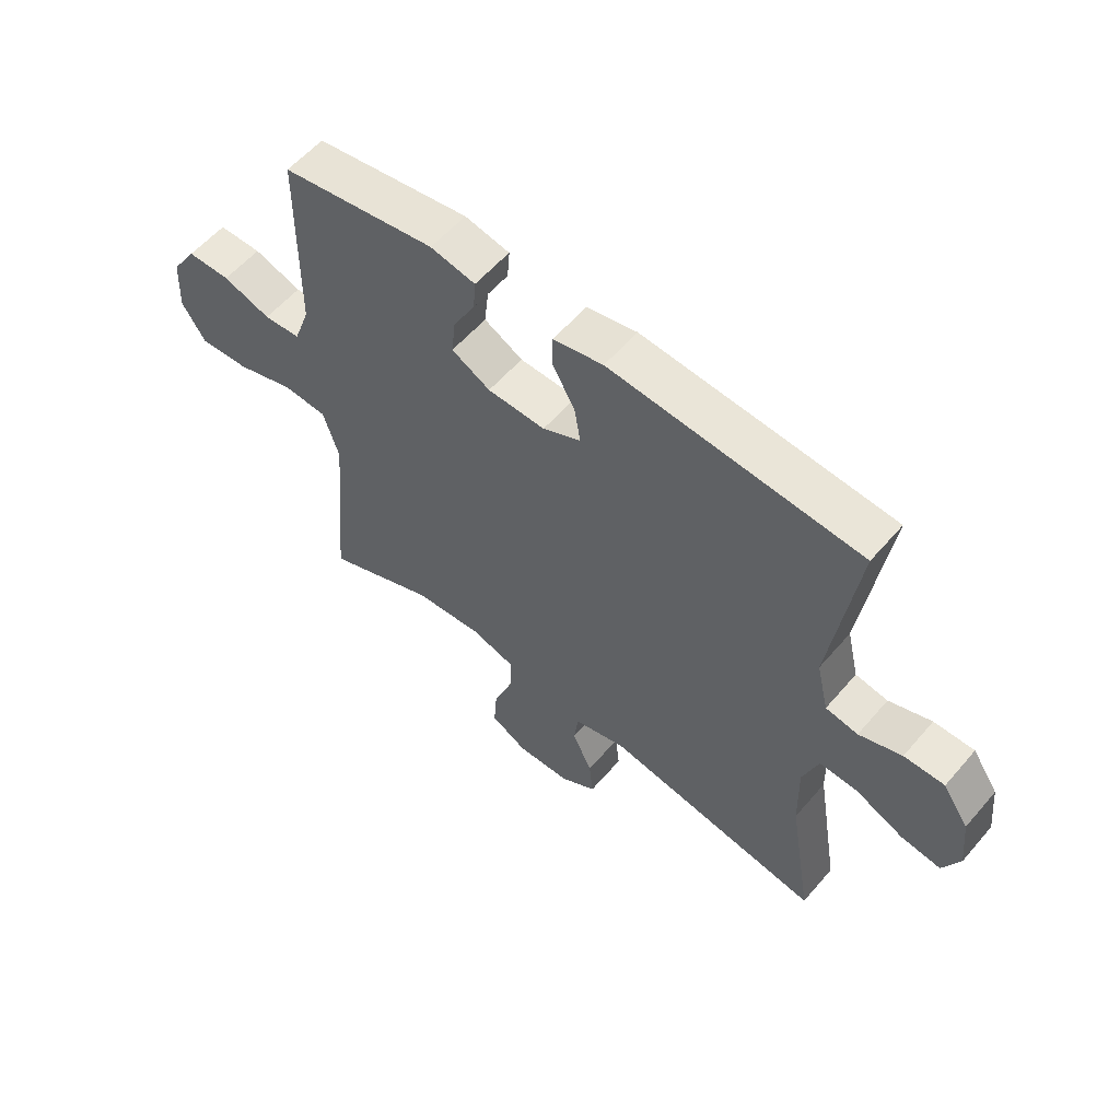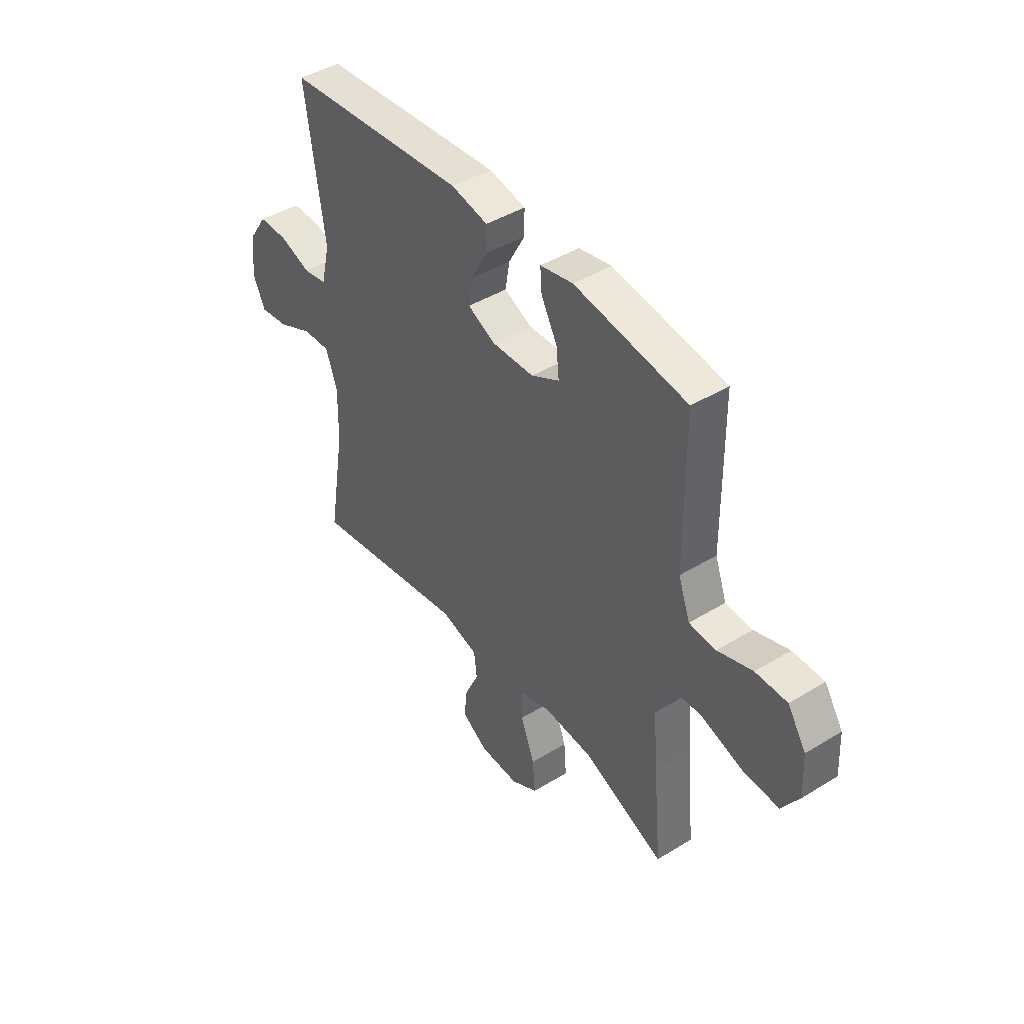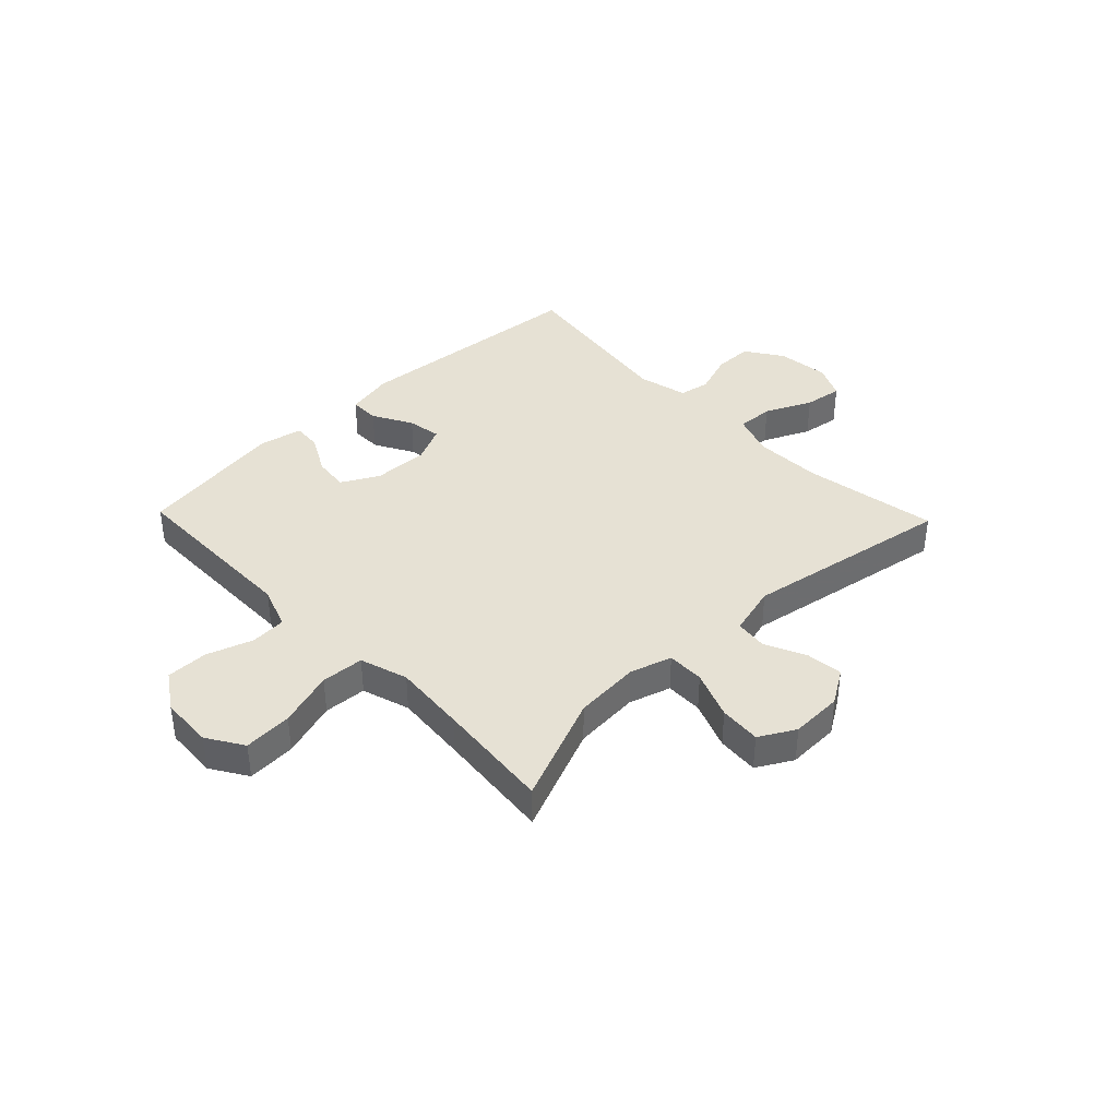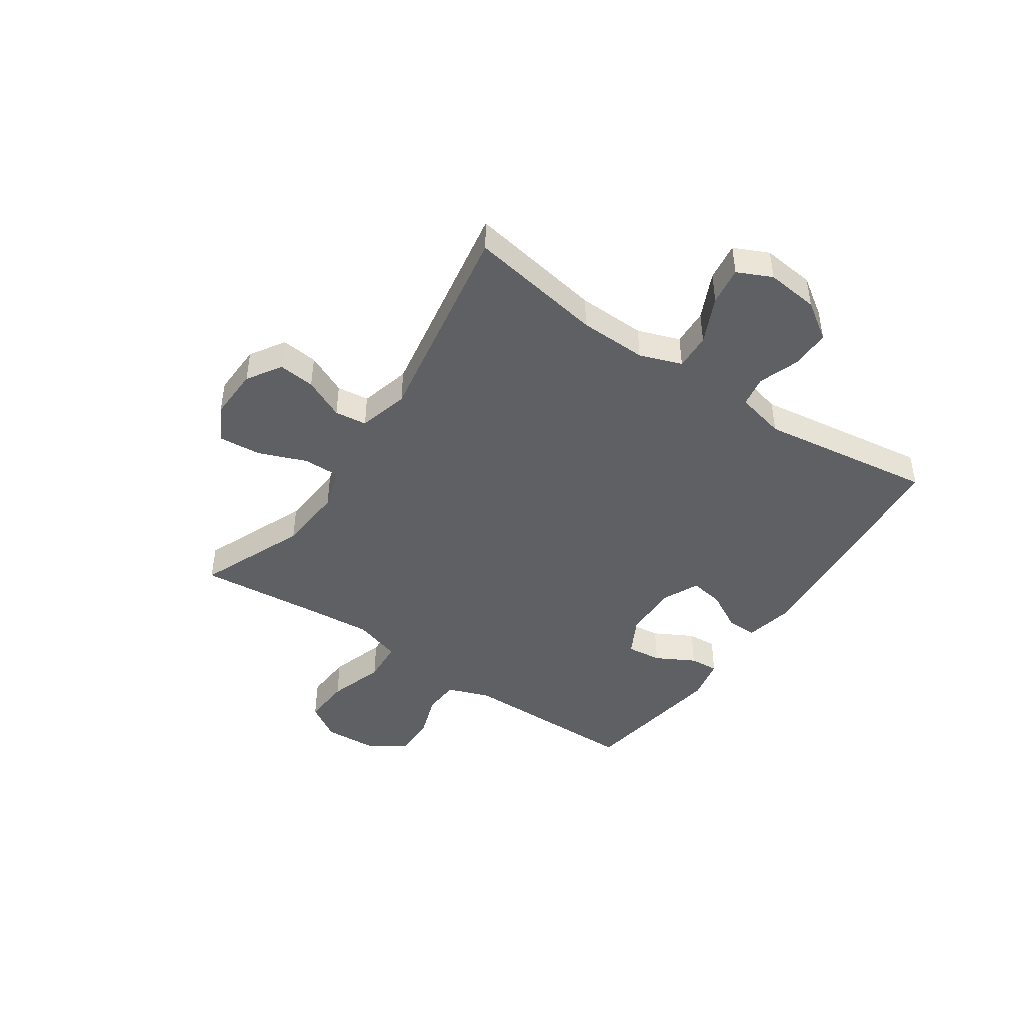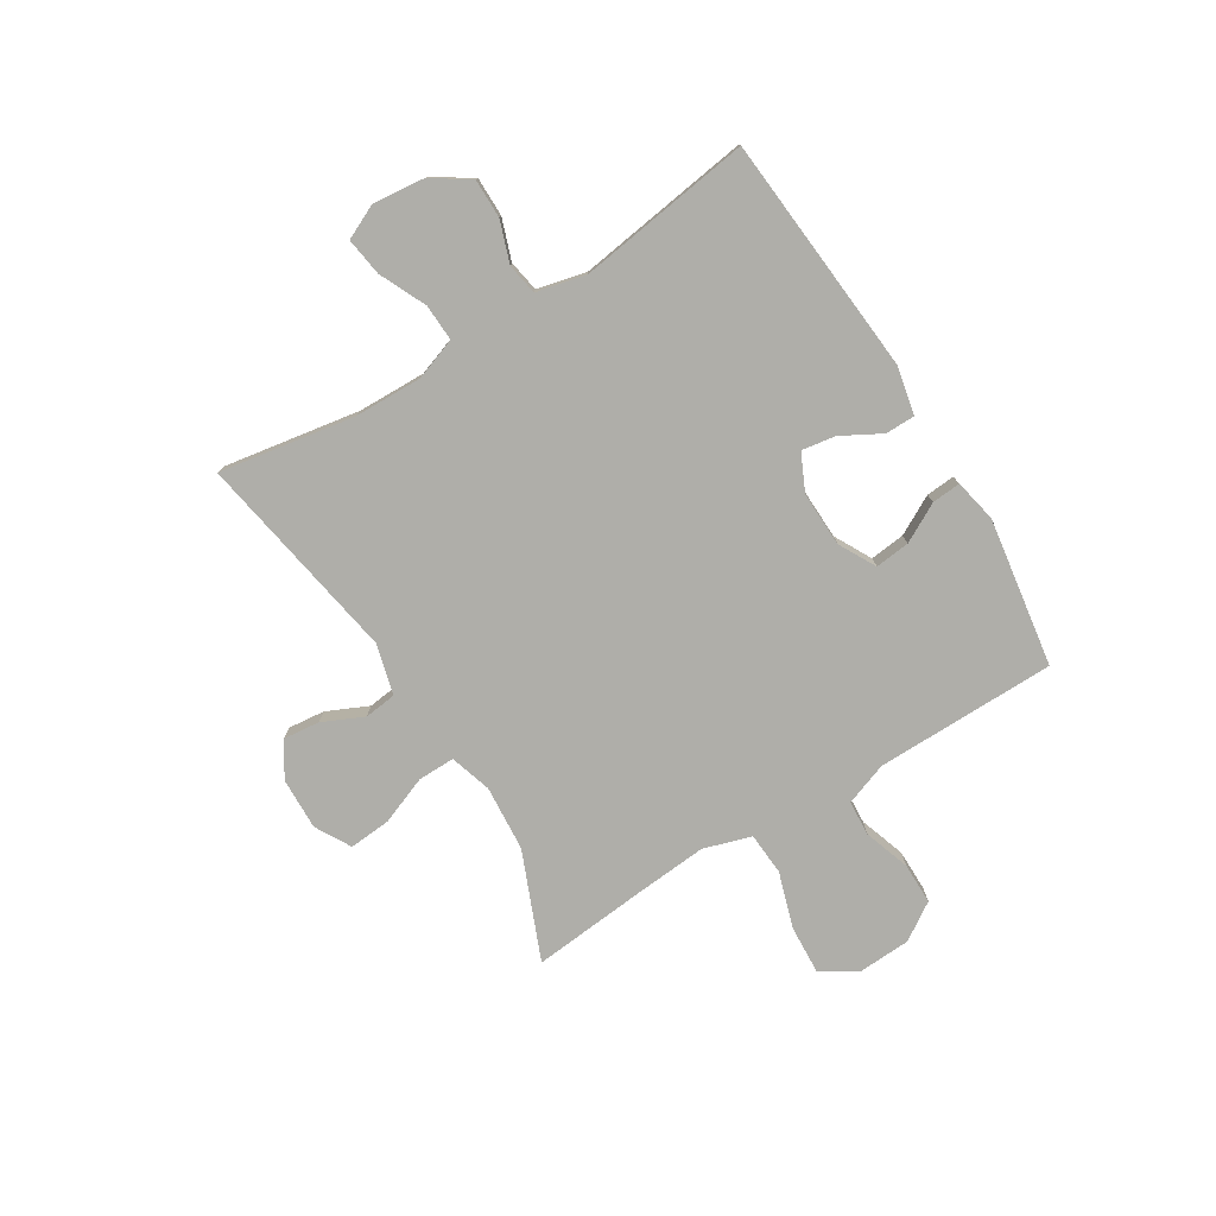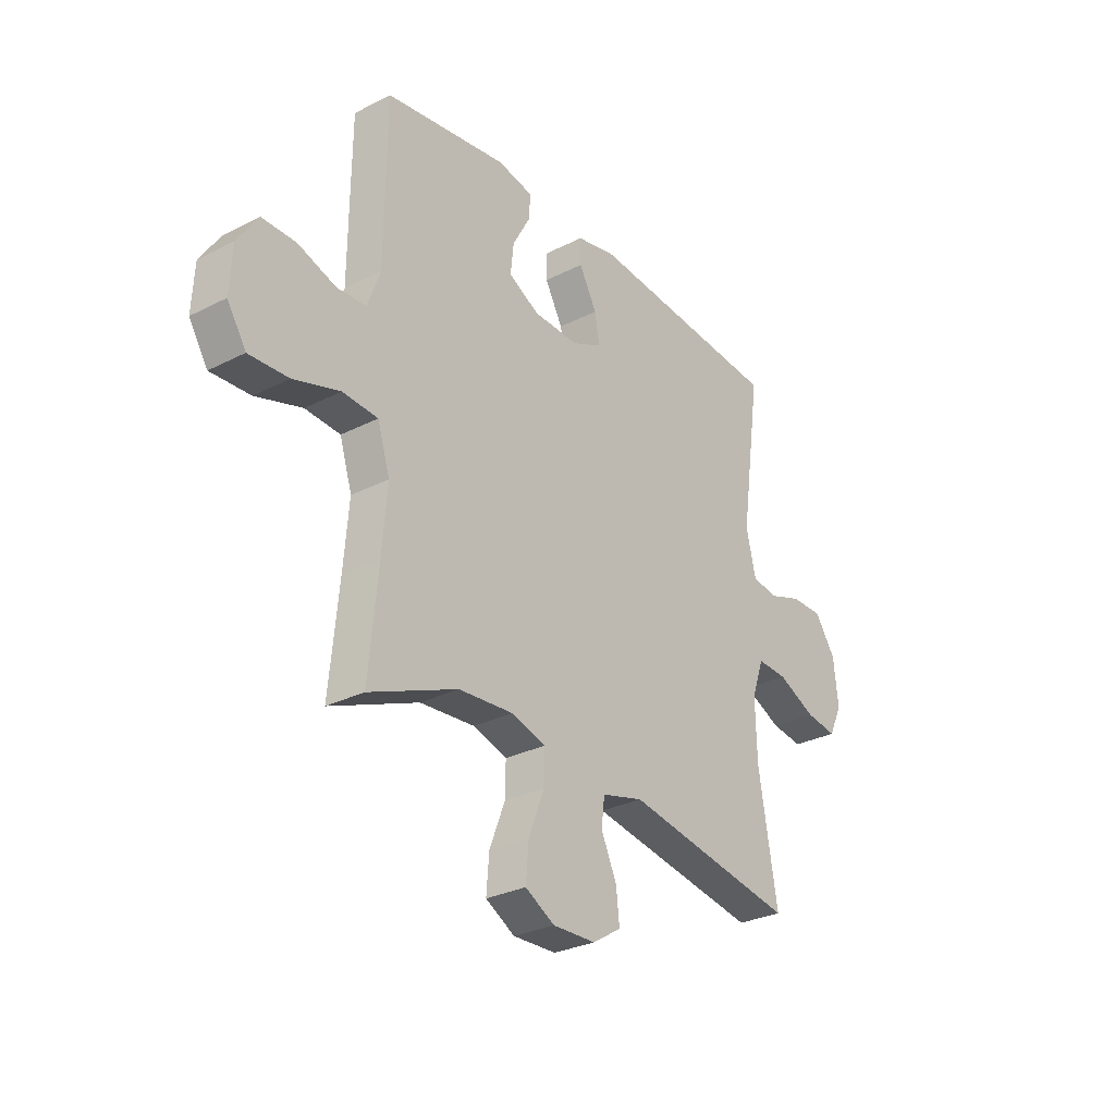
<metadata>
{"format":"obj","ext":"obj","renderer":"f3d","projection":"perspective","resolution":1024,"background":"white","views":[{"elev":57.4,"azim":-139.9,"up":"+Z"},{"elev":43.6,"azim":54.2,"up":"+Z"},{"elev":39.0,"azim":136.1,"up":"+Y"},{"elev":-45.0,"azim":-124.3,"up":"+Y"},{"elev":-77.5,"azim":-58.3,"up":"+Y"},{"elev":-29.2,"azim":127.1,"up":"+Z"}]}
</metadata>
<code>
v 0.5 0.07 0.5
v 0.502 0.07 0.292
v 0.503 0.07 0.174
v 0.531 0.07 0.097
v 0.595 0.07 0.093
v 0.678 0.07 0.121
v 0.753 0.07 0.121
v 0.797 0.07 0.054
v 0.802 0.07 -0.041
v 0.761 0.07 -0.106
v 0.674 0.07 -0.101
v 0.573 0.07 -0.069
v 0.496 0.07 -0.074
v 0.469 0.07 -0.16
v 0.48 0.07 -0.291
v 0.5 0.07 -0.5
v 0.307 0.07 -0.42
v 0.188 0.07 -0.411
v 0.113 0.07 -0.434
v 0.114 0.07 -0.501
v 0.148 0.07 -0.588
v 0.154 0.07 -0.663
v 0.09 0.07 -0.699
v -0.004 0.07 -0.696
v -0.066 0.07 -0.657
v -0.059 0.07 -0.591
v -0.025 0.07 -0.517
v -0.032 0.07 -0.459
v -0.123 0.07 -0.435
v -0.5 0.07 -0.5
v -0.459 0.07 -0.256
v -0.456 0.07 -0.134
v -0.483 0.07 -0.058
v -0.549 0.07 -0.061
v -0.633 0.07 -0.1
v -0.702 0.07 -0.11
v -0.731 0.07 -0.048
v -0.721 0.07 0.046
v -0.676 0.07 0.113
v -0.606 0.07 0.113
v -0.532 0.07 0.087
v -0.476 0.07 0.097
v -0.455 0.07 0.186
v -0.5 0.07 0.5
v -0.068 0.07 0.536
v 0.019 0.07 0.518
v 0.019 0.07 0.464
v -0.02 0.07 0.393
v -0.03 0.07 0.332
v 0.036 0.07 0.301
v 0.136 0.07 0.304
v 0.203 0.07 0.34
v 0.196 0.07 0.403
v 0.158 0.07 0.473
v 0.154 0.07 0.525
v 0.232 0.07 0.541
v 0.5 0 0.5
v 0.502 0 0.292
v 0.503 0 0.174
v 0.531 0 0.097
v 0.595 0 0.093
v 0.678 0 0.121
v 0.753 0 0.121
v 0.797 0 0.054
v 0.802 0 -0.041
v 0.761 0 -0.106
v 0.674 0 -0.101
v 0.573 0 -0.069
v 0.496 0 -0.074
v 0.469 0 -0.16
v 0.48 0 -0.291
v 0.5 0 -0.5
v 0.307 0 -0.42
v 0.188 0 -0.411
v 0.113 0 -0.434
v 0.114 0 -0.501
v 0.148 0 -0.588
v 0.154 0 -0.663
v 0.09 0 -0.699
v -0.004 0 -0.696
v -0.066 0 -0.657
v -0.059 0 -0.591
v -0.025 0 -0.517
v -0.032 0 -0.459
v -0.123 0 -0.435
v -0.5 0 -0.5
v -0.459 0 -0.256
v -0.456 0 -0.134
v -0.483 0 -0.058
v -0.549 0 -0.061
v -0.633 0 -0.1
v -0.702 0 -0.11
v -0.731 0 -0.048
v -0.721 0 0.046
v -0.676 0 0.113
v -0.606 0 0.113
v -0.532 0 0.087
v -0.476 0 0.097
v -0.455 0 0.186
v -0.5 0 0.5
v -0.068 0 0.536
v 0.019 0 0.518
v 0.019 0 0.464
v -0.02 0 0.393
v -0.03 0 0.332
v 0.036 0 0.301
v 0.136 0 0.304
v 0.203 0 0.34
v 0.196 0 0.403
v 0.158 0 0.473
v 0.154 0 0.525
v 0.232 0 0.541
f 1 2 3
f 56 1 3
f 55 56 3
f 54 55 3
f 53 54 3
f 52 53 3 4
f 51 52 4
f 50 51 4
f 46 47 48
f 45 46 48
f 44 45 48
f 43 44 48
f 42 43 48 49
f 39 40 41
f 38 39 41
f 37 38 41
f 36 37 41
f 35 36 41
f 34 35 41
f 33 34 41 42
f 42 49 50
f 33 42 50
f 32 33 50
f 29 30 31
f 32 50 4
f 31 32 4
f 29 31 4
f 28 29 4
f 25 26 27
f 24 25 27
f 23 24 27
f 22 23 27
f 21 22 27
f 20 21 27
f 15 16 17
f 14 15 17 18
f 13 14 18 19
f 10 11 12
f 9 10 12
f 8 9 12
f 7 8 12
f 6 7 12
f 5 6 12
f 5 12 13
f 4 5 13 19
f 19 20 27 28
f 4 19 28
f 59 58 57
f 59 57 112
f 59 112 111
f 59 111 110
f 59 110 109
f 60 59 109 108
f 60 108 107
f 60 107 106
f 104 103 102
f 104 102 101
f 104 101 100
f 104 100 99
f 105 104 99 98
f 97 96 95
f 97 95 94
f 97 94 93
f 97 93 92
f 97 92 91
f 97 91 90
f 98 97 90 89
f 106 105 98
f 106 98 89
f 106 89 88
f 87 86 85
f 60 106 88
f 60 88 87
f 60 87 85
f 60 85 84
f 83 82 81
f 83 81 80
f 83 80 79
f 83 79 78
f 83 78 77
f 83 77 76
f 73 72 71
f 74 73 71 70
f 75 74 70 69
f 68 67 66
f 68 66 65
f 68 65 64
f 68 64 63
f 68 63 62
f 68 62 61
f 69 68 61
f 75 69 61 60
f 84 83 76 75
f 84 75 60
f 1 57 58 2
f 2 58 59 3
f 3 59 60 4
f 4 60 61 5
f 5 61 62 6
f 6 62 63 7
f 7 63 64 8
f 8 64 65 9
f 9 65 66 10
f 10 66 67 11
f 11 67 68 12
f 12 68 69 13
f 13 69 70 14
f 14 70 71 15
f 15 71 72 16
f 16 72 73 17
f 17 73 74 18
f 18 74 75 19
f 19 75 76 20
f 20 76 77 21
f 21 77 78 22
f 22 78 79 23
f 23 79 80 24
f 24 80 81 25
f 25 81 82 26
f 26 82 83 27
f 27 83 84 28
f 28 84 85 29
f 29 85 86 30
f 30 86 87 31
f 31 87 88 32
f 32 88 89 33
f 33 89 90 34
f 34 90 91 35
f 35 91 92 36
f 36 92 93 37
f 37 93 94 38
f 38 94 95 39
f 39 95 96 40
f 40 96 97 41
f 41 97 98 42
f 42 98 99 43
f 43 99 100 44
f 44 100 101 45
f 45 101 102 46
f 46 102 103 47
f 47 103 104 48
f 48 104 105 49
f 49 105 106 50
f 50 106 107 51
f 51 107 108 52
f 52 108 109 53
f 53 109 110 54
f 54 110 111 55
f 55 111 112 56
f 56 112 57 1

</code>
